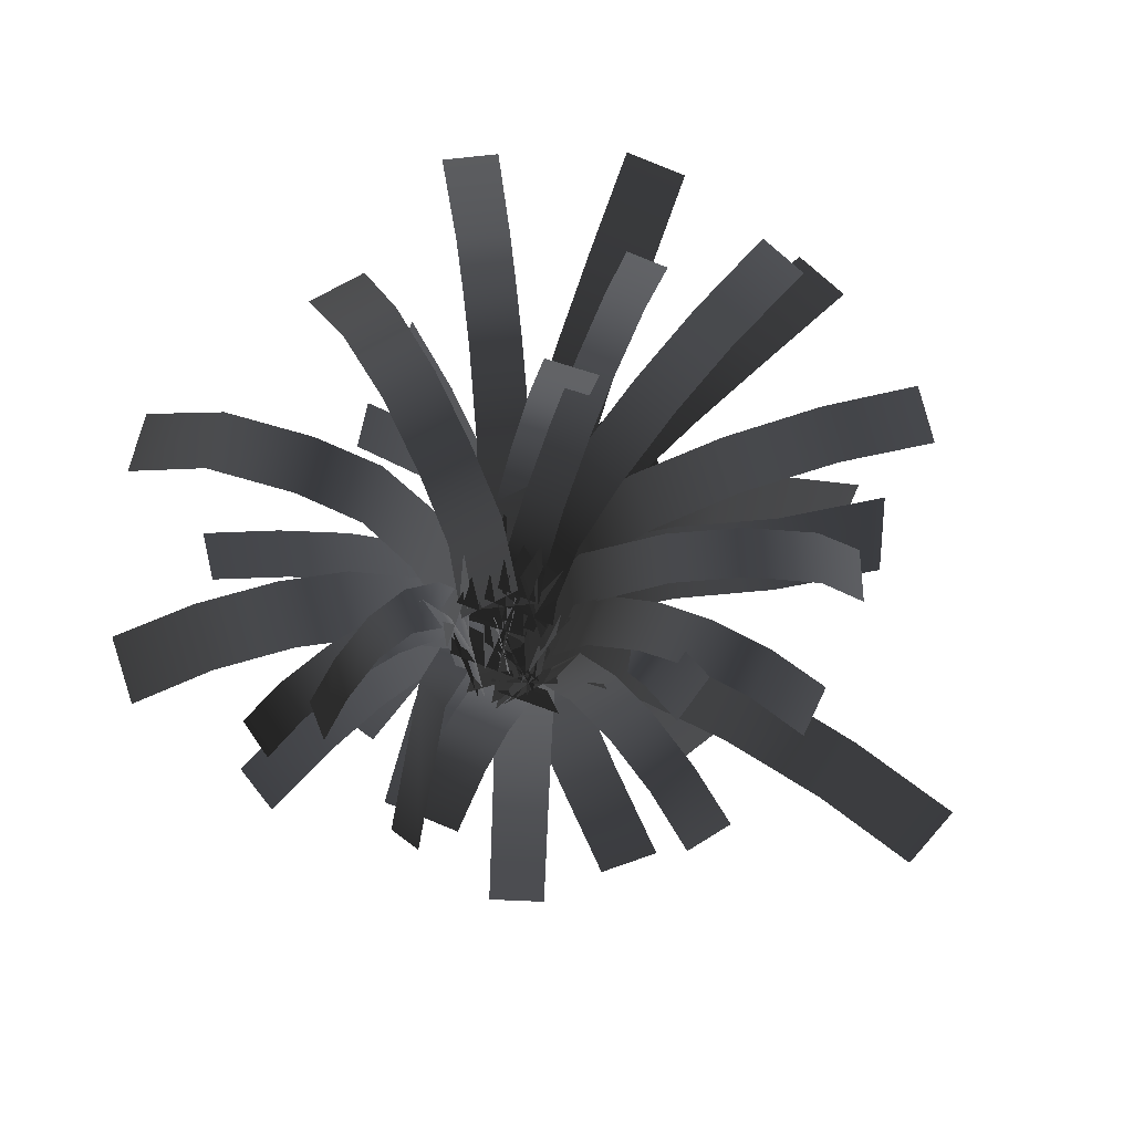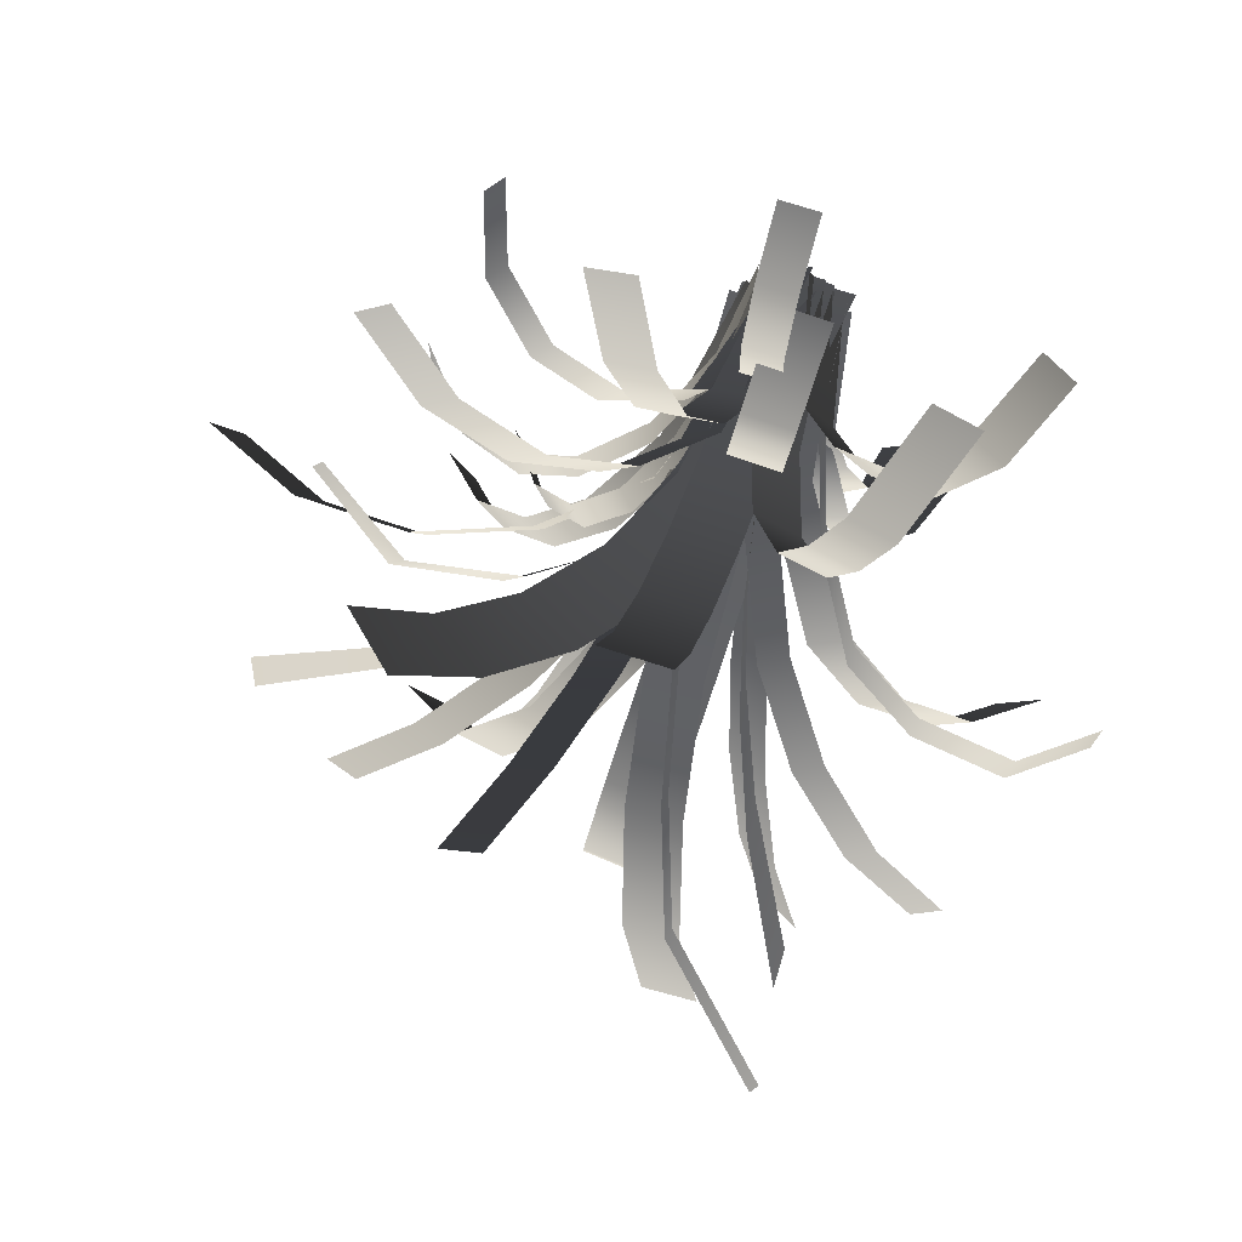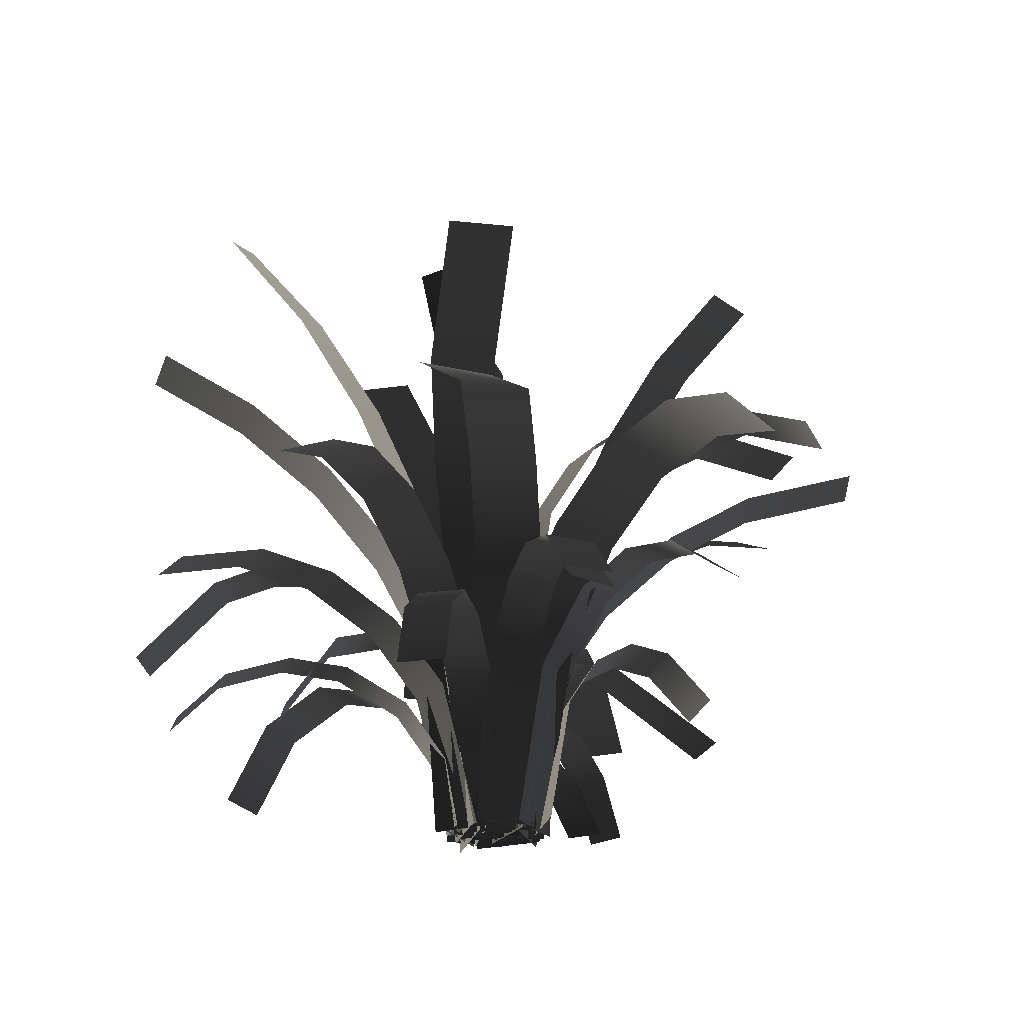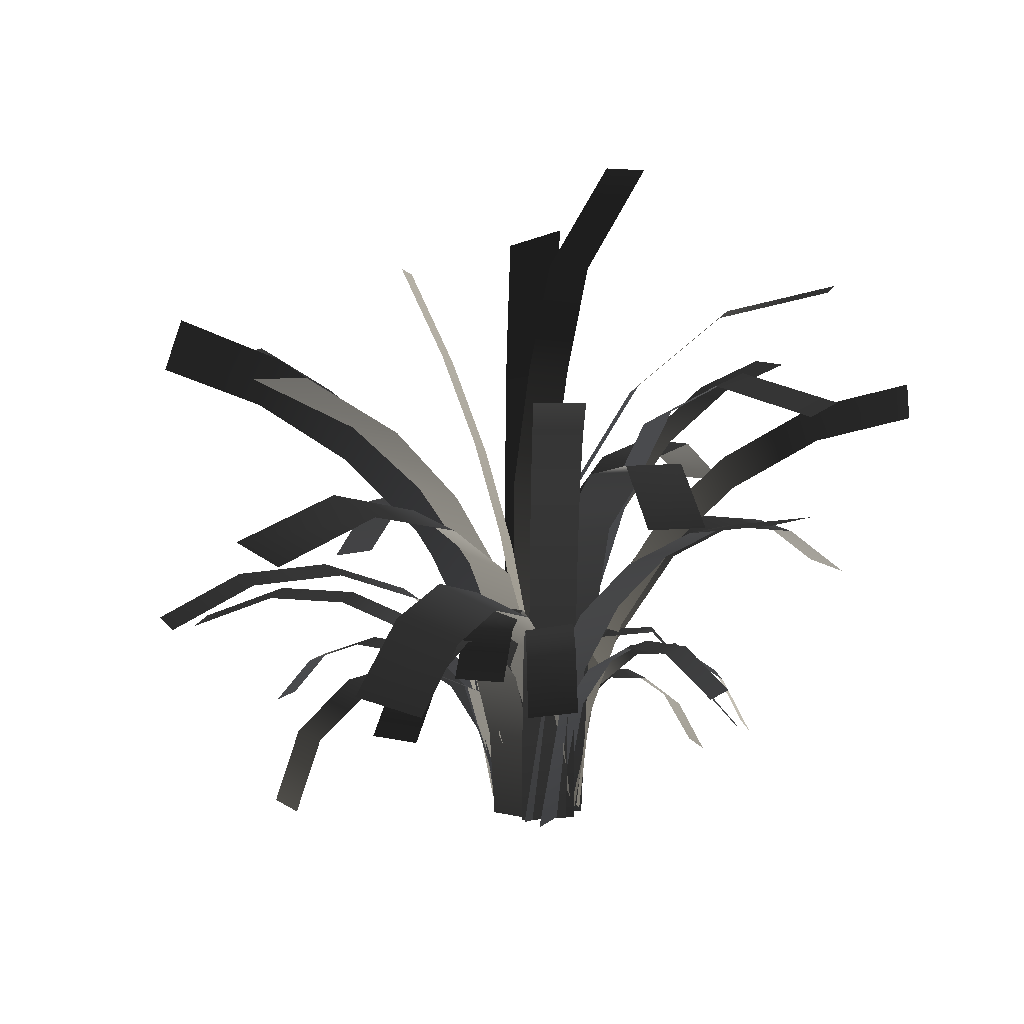
<metadata>
{"format":"obj","ext":"obj","renderer":"f3d","projection":"perspective","resolution":1024,"background":"white","views":[{"elev":-75.5,"azim":158.3,"up":"+Z"},{"elev":72.2,"azim":18.1,"up":"+Y"},{"elev":-28.8,"azim":-107.9,"up":"+Z"},{"elev":12.1,"azim":-61.4,"up":"+Z"}]}
</metadata>
<code>
v 0.02928 -0.0499 -0.02461
v 0.02928 -0.0499 0.6046
v 0.04584 0.08986 0.6046
v 0.04584 0.08986 -0.02461
v 0.04584 0.08986 1.011
v 0.02928 -0.0499 1.011
v 0.1278 0.08015 1.361
v 0.1112 -0.05961 1.361
v 0.2371 0.0672 1.671
v 0.2205 -0.07256 1.671
v 0.5409 0.02431 1.954
v 0.5243 -0.1155 1.954
v -0.00137 0.1313 -0.01143
v -0.001369 0.1689 0.1855
v 0.1032 0.1689 0.1855
v 0.1032 0.1313 -0.01143
v 0.1032 0.2904 0.345
v -0.00137 0.2904 0.345
v 0.1032 0.4704 0.4335
v -0.00137 0.4704 0.4335
v 0.1032 0.641 0.4386
v -0.00137 0.641 0.4386
v 0.1032 0.8258 0.3608
v -0.001369 0.8258 0.3608
v 0.1032 0.9565 0.2088
v -0.001369 0.9565 0.2088
v -0.03737 0.08405 -0.01438
v -0.07644 0.2021 0.3857
v 0.05186 0.2446 0.3857
v 0.09092 0.1265 -0.01438
v -0.001672 0.4063 0.5445
v -0.13 0.3639 0.5445
v -0.06956 0.6115 0.6313
v -0.1979 0.5691 0.6313
v -0.1427 0.8326 0.6346
v -0.271 0.7902 0.6346
v -0.2224 1.073 0.5315
v -0.3507 1.031 0.5315
v 0.00232 0.133 -0.01793
v 0.05081 0.2258 0.4632
v 0.1756 0.1607 0.4632
v 0.1271 0.06781 -0.01793
v 0.2515 0.3061 0.7228
v 0.1267 0.3712 0.7228
v 0.3468 0.4887 0.865
v 0.2221 0.5538 0.865
v 0.4141 0.6176 0.8722
v 0.2894 0.6827 0.8722
v 0.4814 0.7465 0.8293
v 0.3567 0.8116 0.8293
v 0.589 0.9524 0.5966
v 0.4642 1.018 0.5966
v 0.05723 0.1452 -0.01293
v 0.1323 0.2104 0.3475
v 0.2313 0.09651 0.3475
v 0.1563 0.03124 -0.01293
v 0.3587 0.2072 0.4852
v 0.2597 0.3212 0.4852
v 0.5139 0.3422 0.5536
v 0.4149 0.4561 0.5536
v 0.6617 0.4706 0.4668
v 0.5626 0.5845 0.4668
v 0.7626 0.5584 0.2514
v 0.6636 0.6723 0.2514
v -0.03622 0.05537 -0.01749
v -0.1156 0.1211 0.5035
v -0.01518 0.2423 0.5035
v 0.06416 0.1765 -0.01749
v -0.1641 0.3657 0.6932
v -0.2645 0.2446 0.6932
v -0.3582 0.5266 0.7926
v -0.4586 0.4055 0.7926
v -0.5668 0.6994 0.786
v -0.6672 0.5783 0.786
v -0.7569 0.857 0.6745
v -0.8573 0.7359 0.6745
v -0.04838 0.01808 0.005762
v -0.1433 0.07106 0.3836
v -0.08232 0.1862 0.3825
v 0.01263 0.1332 0.004624
v -0.2756 0.291 0.4913
v -0.3366 0.1759 0.4924
v -0.4534 0.385 0.47
v -0.5144 0.2699 0.4712
v -0.6095 0.4665 0.3405
v -0.6705 0.3514 0.3417
v -0.6832 0.5035 0.1381
v -0.7443 0.3884 0.1393
v -0.07362 -0.04764 -0.01792
v -0.1033 -0.04811 0.2489
v -0.1055 0.09285 0.2489
v -0.07585 0.09332 -0.01792
v -0.2027 0.09132 0.4735
v -0.2004 -0.04964 0.4735
v -0.3502 0.08898 0.6168
v -0.348 -0.05197 0.6168
v -0.4961 0.08667 0.6555
v -0.4939 -0.05428 0.6555
v -0.6659 0.08399 0.5963
v -0.6636 -0.05697 0.5963
v -0.8053 0.08179 0.4344
v -0.803 -0.05917 0.4344
v -0.04979 0.09712 -0.0206
v -0.04979 0.2119 0.5674
v 0.1243 0.2119 0.5674
v 0.1243 0.09711 -0.0206
v 0.1243 0.3593 0.8301
v -0.04979 0.3593 0.8301
v 0.1243 0.5588 1.056
v -0.04979 0.5588 1.056
v 0.1243 0.8013 1.234
v -0.04979 0.8013 1.234
v 0.1243 1.076 1.358
v -0.04979 1.076 1.358
v 0.1673 0.1114 -0.000588
v 0.1952 0.1104 0.2962
v 0.1894 -0.05506 0.2962
v 0.1614 -0.054 -0.000588
v 0.2839 -0.05839 0.6015
v 0.2897 0.107 0.6015
v 0.4409 -0.06393 0.8799
v 0.4467 0.1015 0.8799
v 0.6391 -0.08367 0.9986
v 0.645 0.08175 0.9986
v 0.8912 -0.1145 1.021
v 0.897 0.05093 1.021
v 1.074 -0.1596 0.8663
v 1.08 0.005816 0.8663
v 0.03445 -0.08692 -0.01793
v 0.00126 -0.1821 0.4644
v -0.1473 -0.1303 0.4644
v -0.1141 -0.03511 -0.01793
v -0.195 -0.267 0.6947
v -0.0464 -0.3188 0.6947
v -0.26 -0.4536 0.8818
v -0.1114 -0.5054 0.8818
v -0.3384 -0.6782 1.014
v -0.1898 -0.73 1.014
v -0.4409 -0.9723 1.087
v -0.2923 -1.024 1.087
v 0.1816 0.01953 0.001719
v 0.2394 -0.05783 0.343
v 0.1501 -0.1247 0.343
v 0.09223 -0.04731 0.001719
v 0.2405 -0.2456 0.4639
v 0.3299 -0.1788 0.4639
v 0.3284 -0.3631 0.4638
v 0.4178 -0.2963 0.4638
v 0.4072 -0.4684 0.3684
v 0.4965 -0.4015 0.3684
v 0.4602 -0.5393 0.1975
v 0.5496 -0.4725 0.1975
v 0.1436 0.02742 -0.02254
v 0.218 -0.0251 0.4542
v 0.1084 -0.1804 0.4542
v 0.03404 -0.1278 -0.02254
v 0.3213 -0.3306 0.7749
v 0.4309 -0.1753 0.7749
v 0.4888 -0.4488 0.849
v 0.5984 -0.2936 0.849
v 0.6748 -0.5801 0.812
v 0.7844 -0.4249 0.812
v 0.8393 -0.6963 0.6588
v 0.9489 -0.541 0.6588
v -1.897e-05 -0.1477 -0.01611
v -0.01955 -0.1585 0.3058
v -0.08792 -0.03526 0.3058
v -0.06838 -0.02443 -0.01611
v -0.1544 -0.07212 0.6138
v -0.08602 -0.1954 0.6138
v -0.2646 -0.1333 0.8935
v -0.1963 -0.2565 0.8935
v -0.3888 -0.2021 1.099
v -0.3204 -0.3254 1.099
v -0.5649 -0.2998 1.293
v -0.4966 -0.4231 1.293
v -0.7655 -0.411 1.426
v -0.6971 -0.5342 1.426
v -0.00182 0.04554 -0.01792
v 0.0003607 0.07361 0.2475
v 0.1411 0.06268 0.2475
v 0.1389 0.03461 -0.01792
v 0.1496 0.1724 0.4876
v 0.008884 0.1834 0.4876
v 0.1613 0.3228 0.5886
v 0.02056 0.3337 0.5886
v 0.174 0.4858 0.5407
v 0.03322 0.4967 0.5407
v 0.185 0.6284 0.3122
v 0.0443 0.6393 0.3122
v -0.0329 -0.0654 -0.01793
v -0.05 -0.06939 0.2499
v -0.08337 0.07343 0.2499
v -0.06626 0.07743 -0.01793
v -0.1398 0.06025 0.4823
v -0.1064 -0.08258 0.4823
v -0.2273 0.0398 0.6456
v -0.194 -0.103 0.6456
v -0.3332 0.01506 0.7159
v -0.2999 -0.1278 0.7159
v -0.4421 -0.01037 0.6829
v -0.4087 -0.1532 0.6829
v -0.538 -0.03277 0.5516
v -0.5046 -0.1756 0.5516
v 0.1487 0.05462 -0.009189
v 0.1669 0.04579 0.1638
v 0.1172 -0.06131 0.1638
v 0.1003 -0.05311 -0.009189
v 0.1673 -0.09374 0.3028
v 0.2209 0.0108 0.3029
v 0.2307 -0.1583 0.3788
v 0.2894 -0.05893 0.3792
v 0.2874 -0.2525 0.3763
v 0.3506 -0.1605 0.3772
v 0.3262 -0.3545 0.2956
v 0.3923 -0.2704 0.2973
v 0.3471 -0.4304 0.1533
v 0.4145 -0.3517 0.1555
v 0.01495 -0.1351 -0.02071
v -0.178 -0.1675 0.5383
v -0.1599 0.00717 0.5783
v 0.04762 0.04205 -0.02282
v -0.4088 -0.03467 0.7815
v -0.4095 -0.2064 0.7272
v -0.7134 -0.08587 0.8794
v -0.6927 -0.254 0.8182
v -1.032 -0.1395 0.8587
v -0.9893 -0.3039 0.799
v -1.322 -0.1882 0.7222
v -1.259 -0.3492 0.672
v 0.04529 -0.1435 -0.0006495
v 0.05526 -0.1707 0.296
v 0.1606 -0.06049 0.3143
v 0.15 -0.03165 -0.002518
v 0.1958 -0.1578 0.6331
v 0.0884 -0.2622 0.596
v 0.2536 -0.3176 0.912
v 0.1428 -0.4124 0.8582
v 0.3177 -0.4946 1.104
v 0.203 -0.579 1.039
v 0.4066 -0.7402 1.264
v 0.2867 -0.81 1.19
v 0.5046 -1.011 1.344
v 0.3788 -1.065 1.265
v -0.1043 -0.02021 -0.01758
v -0.1869 -0.06725 0.439
v -0.09855 -0.1763 0.4488
v -0.01404 -0.1282 -0.01815
v -0.2373 -0.2554 0.6501
v -0.3226 -0.1445 0.6358
v -0.3839 -0.3388 0.7197
v -0.4659 -0.2261 0.7038
v -0.5342 -0.4244 0.6848
v -0.6128 -0.3098 0.6697
v -0.6662 -0.4996 0.5504
v -0.7419 -0.3833 0.5383
v -0.1449 -0.1033 -0.01359
v -0.1363 -0.1669 0.3559
v 0.01676 -0.1688 0.3479
v 0.008355 -0.1067 -0.01311
v 0.02888 -0.2584 0.4958
v -0.1239 -0.2586 0.5072
v 0.04428 -0.3723 0.5719
v -0.1082 -0.3751 0.5851
v 0.0607 -0.4936 0.5652
v -0.09137 -0.4993 0.5782
v 0.07903 -0.6291 0.4425
v -0.07261 -0.6379 0.4527
v -0.03667 -0.06288 0.0002215
v -0.04328 -0.1385 0.6169
v 0.1414 -0.1391 0.6218
v 0.1481 -0.06288 0.0001647
v 0.1317 -0.2509 0.9585
v -0.05298 -0.2494 0.9508
v 0.1178 -0.409 1.271
v -0.0667 -0.4062 1.261
v 0.1003 -0.6463 1.407
v -0.08409 -0.6419 1.394
v 0.07553 -0.952 1.347
v -0.1087 -0.9453 1.333
v -0.05656 -0.08608 -0.02149
v -0.1261 -0.07089 0.5145
v -0.04697 0.1086 0.5281
v 0.0244 0.09299 -0.02226
v -0.1574 0.1327 0.8222
v -0.2335 -0.04739 0.8008
v -0.3551 0.2109 0.9918
v -0.4272 0.02986 0.9634
v -0.6221 0.321 1.076
v -0.689 0.1388 1.042
v -0.8522 0.5058 0.9619
v -0.9113 0.3219 0.9217
v -0.0135 0.06641 -0.02301
v -0.0921 0.1698 0.6115
v 0.09679 0.1744 0.6612
v 0.1819 0.06642 -0.02546
v -0.00863 0.3121 0.9607
v -0.1893 0.3016 0.887
v -0.1443 0.4968 1.211
v -0.3138 0.4784 1.115
v -0.2979 0.7193 1.401
v -0.4539 0.6912 1.286
v -0.456 0.9692 1.525
v -0.5968 0.9303 1.395
v 0.0796 -0.1334 -0.02219
v 0.05115 -0.1691 0.4688
v -0.0793 -0.06524 0.4688
v -0.05085 -0.02951 -0.02219
v -0.1687 -0.1775 0.9267
v -0.03827 -0.2814 0.9267
v -0.3069 -0.3518 1.146
v -0.1818 -0.4619 1.141
v -0.4947 -0.5561 1.223
v -0.3695 -0.6661 1.217
v -0.6862 -0.7177 1.095
v -0.5611 -0.8278 1.089
v 0.05997 -0.06268 -0.02138
v 0.09547 -0.04154 0.5188
v 0.08991 0.1451 0.5005
v 0.05385 0.1247 -0.02035
v 0.1466 0.1765 0.7947
v 0.1513 -0.009071 0.8235
v 0.2291 0.2206 1.083
v 0.2327 0.03644 1.122
v 0.3369 0.2752 1.363
v 0.3392 0.09273 1.41
v 0.5068 0.3541 1.696
v 0.5072 0.1739 1.753
v 0.05597 0.01183 -0.01117
v 0.06067 0.004984 0.1876
v -0.02391 -0.05415 0.1876
v -0.02819 -0.04791 -0.01117
v 0.0003954 -0.09576 0.4057
v 0.08652 -0.03931 0.4051
v 0.03986 -0.1941 0.5596
v 0.1277 -0.1423 0.5565
v 0.06936 -0.3779 0.5932
v 0.1579 -0.3331 0.5832
v 0.01264 -0.6865 0.3545
v 0.09837 -0.6513 0.3291
v -0.004825 -0.0581 -0.02439
v 0.07812 -0.1069 0.5799
v 0.1588 0.008378 0.5739
v 0.07727 0.05622 -0.02404
v 0.2995 -0.07322 0.9008
v 0.2212 -0.19 0.9095
v 0.4608 -0.1649 1.115
v 0.385 -0.2832 1.125
v 0.6477 -0.2683 1.258
v 0.5746 -0.3881 1.267
v 0.847 -0.374 1.325
v 0.7762 -0.495 1.331
v -0.06868 -0.0429 -0.02472
v -0.06166 -0.06797 0.5112
v 0.09291 -0.02465 0.5112
v 0.08588 0.0004203 -0.02472
v 0.1152 -0.1043 1.029
v -0.03932 -0.1477 1.029
v 0.1639 -0.2787 1.336
v 0.009283 -0.322 1.336
v 0.2335 -0.5344 1.568
v 0.07893 -0.5778 1.568
v 0.3147 -0.8405 1.652
v 0.1602 -0.8838 1.652
v -0.02317 -0.05171 -0.01993
v -0.06517 -0.02127 0.4904
v 0.04092 0.1333 0.4903
v 0.09072 0.09718 -0.01993
v -0.05324 0.193 0.7693
v -0.1466 0.0304 0.77
v -0.213 0.2747 1.025
v -0.2869 0.1024 1.028
v -0.4503 0.3609 1.245
v -0.4979 0.1797 1.252
v -0.8624 0.4301 1.442
v -0.8681 0.2434 1.459
v -0.06527 -0.07245 -0.02025
v -0.09362 -0.04091 0.573
v 0.02336 0.06427 0.573
v 0.05171 0.03274 -0.02025
v -0.01405 0.1059 0.8645
v -0.131 0.0006857 0.8645
v -0.06661 0.1643 1.15
v -0.1836 0.05914 1.15
v -0.1339 0.2392 1.426
v -0.2509 0.134 1.426
v -0.2156 0.33 1.693
v -0.3325 0.2248 1.693
g Fern_02_(3)_1878_21
f 1 3 2
f 1 4 3
f 2 3 5
f 2 5 6
f 6 5 7
f 6 7 8
f 8 7 9
f 8 9 10
f 10 9 11
f 10 11 12
f 13 15 14
f 13 16 15
f 14 15 17
f 14 17 18
f 18 17 19
f 18 19 20
f 20 19 21
f 20 21 22
f 22 21 23
f 22 23 24
f 24 23 25
f 24 25 26
f 27 29 28
f 27 30 29
f 28 29 31
f 28 31 32
f 32 31 33
f 32 33 34
f 34 33 35
f 34 35 36
f 36 35 37
f 36 37 38
f 39 41 40
f 39 42 41
f 40 41 43
f 40 43 44
f 44 43 45
f 44 45 46
f 46 45 47
f 46 47 48
f 48 47 49
f 48 49 50
f 50 49 51
f 50 51 52
f 53 55 54
f 53 56 55
f 54 55 57
f 54 57 58
f 58 57 59
f 58 59 60
f 60 59 61
f 60 61 62
f 62 61 63
f 62 63 64
f 65 67 66
f 65 68 67
f 66 67 69
f 66 69 70
f 70 69 71
f 70 71 72
f 72 71 73
f 72 73 74
f 74 73 75
f 74 75 76
f 77 79 78
f 77 80 79
f 78 79 81
f 78 81 82
f 82 81 83
f 82 83 84
f 84 83 85
f 84 85 86
f 86 85 87
f 86 87 88
f 89 91 90
f 89 92 91
f 90 91 93
f 90 93 94
f 94 93 95
f 94 95 96
f 96 95 97
f 96 97 98
f 98 97 99
f 98 99 100
f 100 99 101
f 100 101 102
f 103 105 104
f 103 106 105
f 104 105 107
f 104 107 108
f 108 107 109
f 108 109 110
f 110 109 111
f 110 111 112
f 112 111 113
f 112 113 114
f 115 117 116
f 115 118 117
f 116 117 119
f 116 119 120
f 120 119 121
f 120 121 122
f 122 121 123
f 122 123 124
f 124 123 125
f 124 125 126
f 126 125 127
f 126 127 128
f 129 131 130
f 129 132 131
f 130 131 133
f 130 133 134
f 134 133 135
f 134 135 136
f 136 135 137
f 136 137 138
f 138 137 139
f 138 139 140
f 141 143 142
f 141 144 143
f 142 143 145
f 142 145 146
f 146 145 147
f 146 147 148
f 148 147 149
f 148 149 150
f 150 149 151
f 150 151 152
f 153 155 154
f 153 156 155
f 154 155 157
f 154 157 158
f 158 157 159
f 158 159 160
f 160 159 161
f 160 161 162
f 162 161 163
f 162 163 164
f 165 167 166
f 165 168 167
f 166 167 169
f 166 169 170
f 170 169 171
f 170 171 172
f 172 171 173
f 172 173 174
f 174 173 175
f 174 175 176
f 176 175 177
f 176 177 178
f 179 181 180
f 179 182 181
f 180 181 183
f 180 183 184
f 184 183 185
f 184 185 186
f 186 185 187
f 186 187 188
f 188 187 189
f 188 189 190
f 191 193 192
f 191 194 193
f 192 193 195
f 192 195 196
f 196 195 197
f 196 197 198
f 198 197 199
f 198 199 200
f 200 199 201
f 200 201 202
f 202 201 203
f 202 203 204
f 205 207 206
f 205 208 207
f 206 207 209
f 206 209 210
f 210 209 211
f 210 211 212
f 212 211 213
f 212 213 214
f 214 213 215
f 214 215 216
f 216 215 217
f 216 217 218
f 219 221 220
f 219 222 221
f 220 221 223
f 220 223 224
f 224 223 225
f 224 225 226
f 226 225 227
f 226 227 228
f 228 227 229
f 228 229 230
f 231 233 232
f 231 234 233
f 232 233 235
f 232 235 236
f 236 235 237
f 236 237 238
f 238 237 239
f 238 239 240
f 240 239 241
f 240 241 242
f 242 241 243
f 242 243 244
f 245 247 246
f 245 248 247
f 246 247 249
f 246 249 250
f 250 249 251
f 250 251 252
f 252 251 253
f 252 253 254
f 254 253 255
f 254 255 256
f 257 259 258
f 257 260 259
f 258 259 261
f 258 261 262
f 262 261 263
f 262 263 264
f 264 263 265
f 264 265 266
f 266 265 267
f 266 267 268
f 269 271 270
f 269 272 271
f 270 271 273
f 270 273 274
f 274 273 275
f 274 275 276
f 276 275 277
f 276 277 278
f 278 277 279
f 278 279 280
f 281 283 282
f 281 284 283
f 282 283 285
f 282 285 286
f 286 285 287
f 286 287 288
f 288 287 289
f 288 289 290
f 290 289 291
f 290 291 292
f 293 295 294
f 293 296 295
f 294 295 297
f 294 297 298
f 298 297 299
f 298 299 300
f 300 299 301
f 300 301 302
f 302 301 303
f 302 303 304
f 305 307 306
f 305 308 307
f 306 307 309
f 306 309 310
f 310 309 311
f 310 311 312
f 312 311 313
f 312 313 314
f 314 313 315
f 314 315 316
f 317 319 318
f 317 320 319
f 318 319 321
f 318 321 322
f 322 321 323
f 322 323 324
f 324 323 325
f 324 325 326
f 326 325 327
f 326 327 328
f 329 331 330
f 329 332 331
f 330 331 333
f 330 333 334
f 334 333 335
f 334 335 336
f 336 335 337
f 336 337 338
f 338 337 339
f 338 339 340
f 341 343 342
f 341 344 343
f 342 343 345
f 342 345 346
f 346 345 347
f 346 347 348
f 348 347 349
f 348 349 350
f 350 349 351
f 350 351 352
f 353 355 354
f 353 356 355
f 354 355 357
f 354 357 358
f 358 357 359
f 358 359 360
f 360 359 361
f 360 361 362
f 362 361 363
f 362 363 364
f 365 367 366
f 365 368 367
f 366 367 369
f 366 369 370
f 370 369 371
f 370 371 372
f 372 371 373
f 372 373 374
f 374 373 375
f 374 375 376
f 377 379 378
f 377 380 379
f 378 379 381
f 378 381 382
f 382 381 383
f 382 383 384
f 384 383 385
f 384 385 386
f 386 385 387
f 386 387 388

</code>
